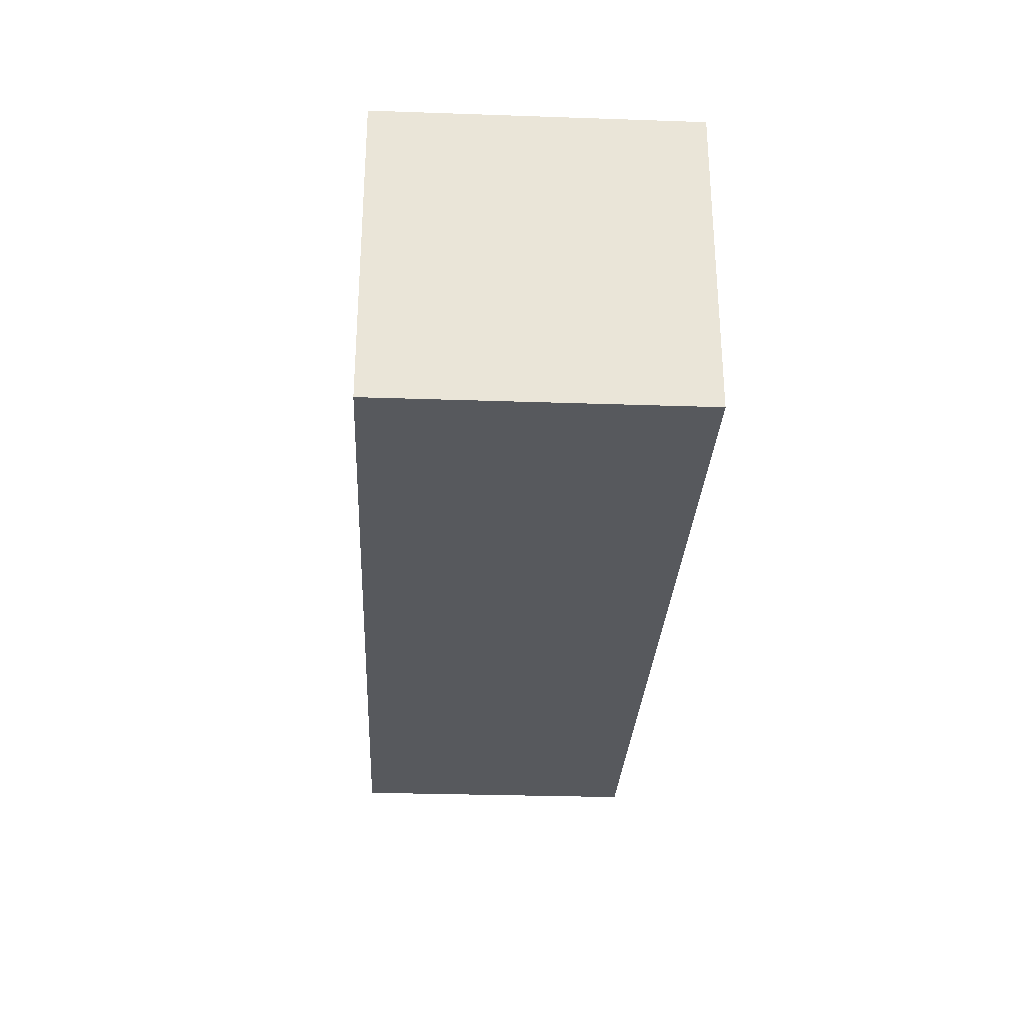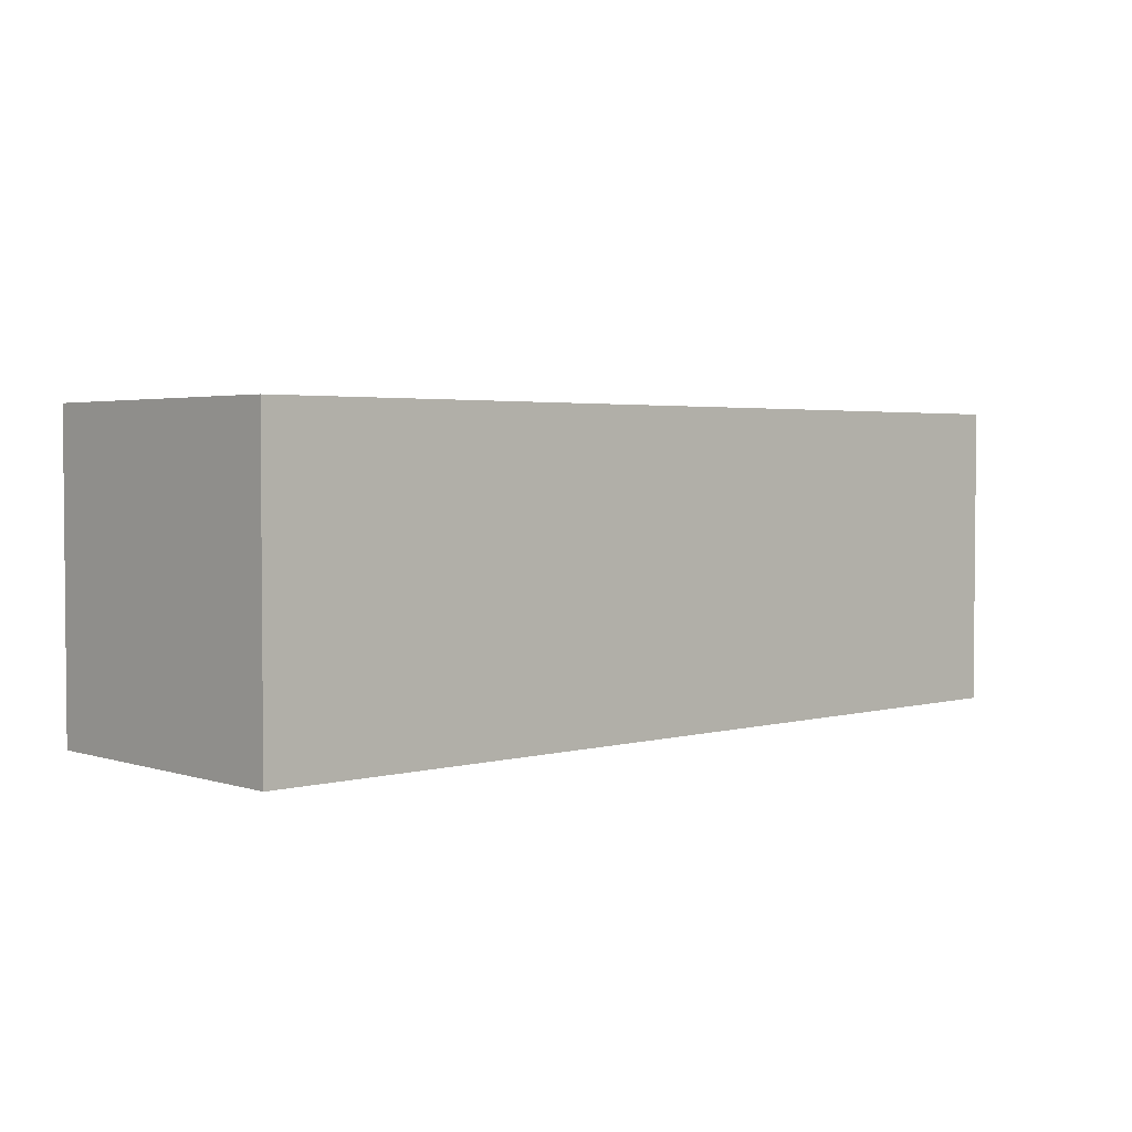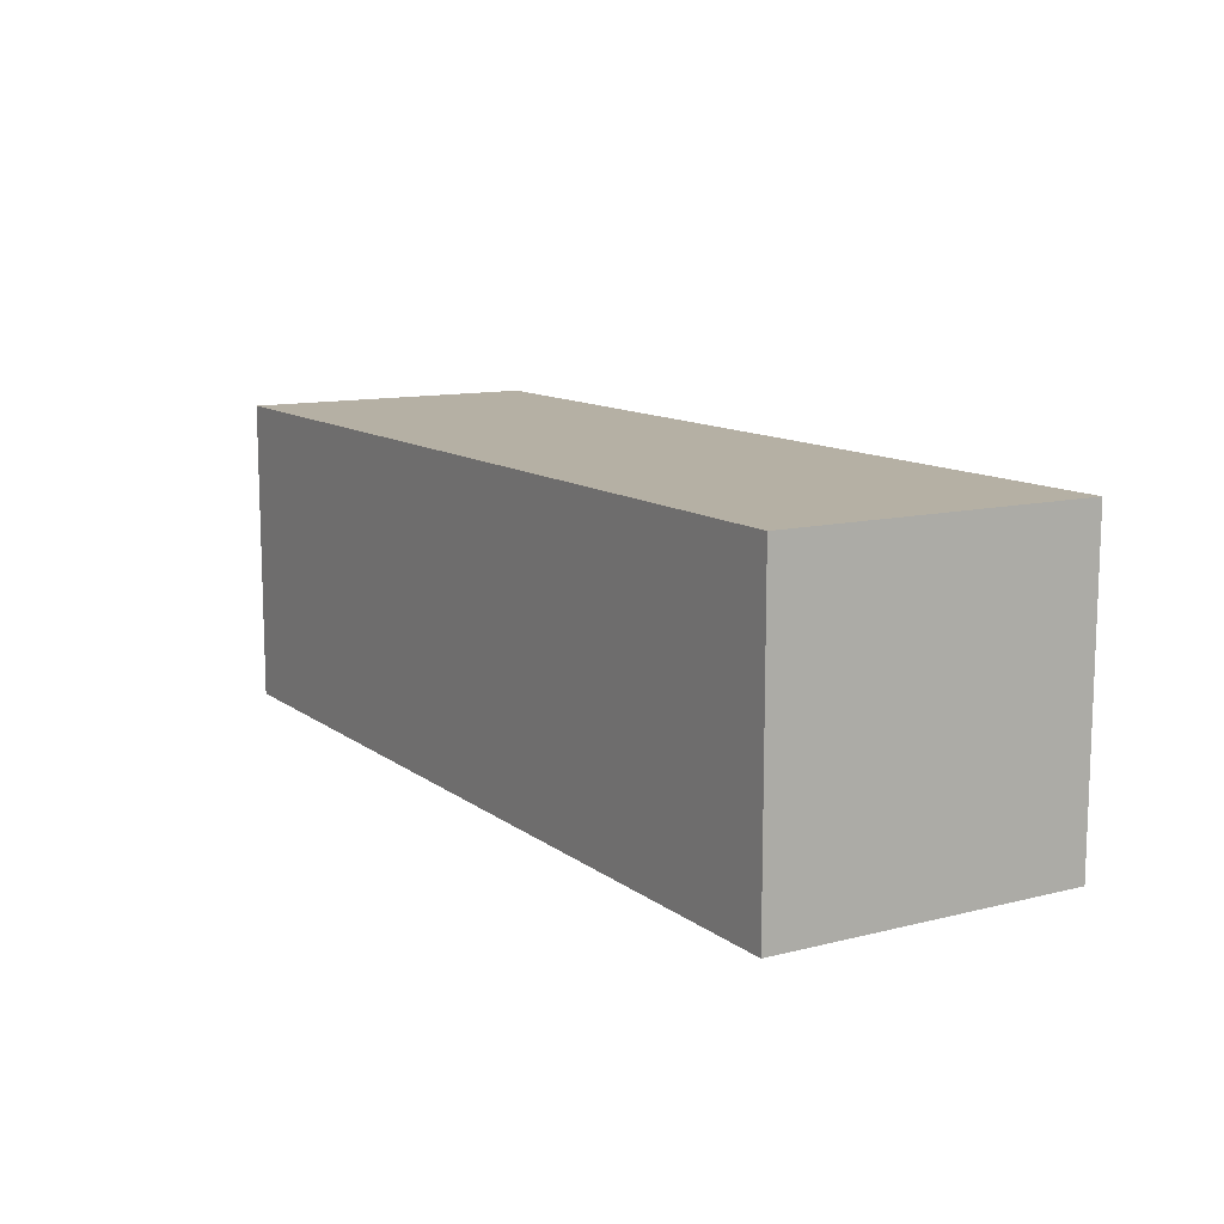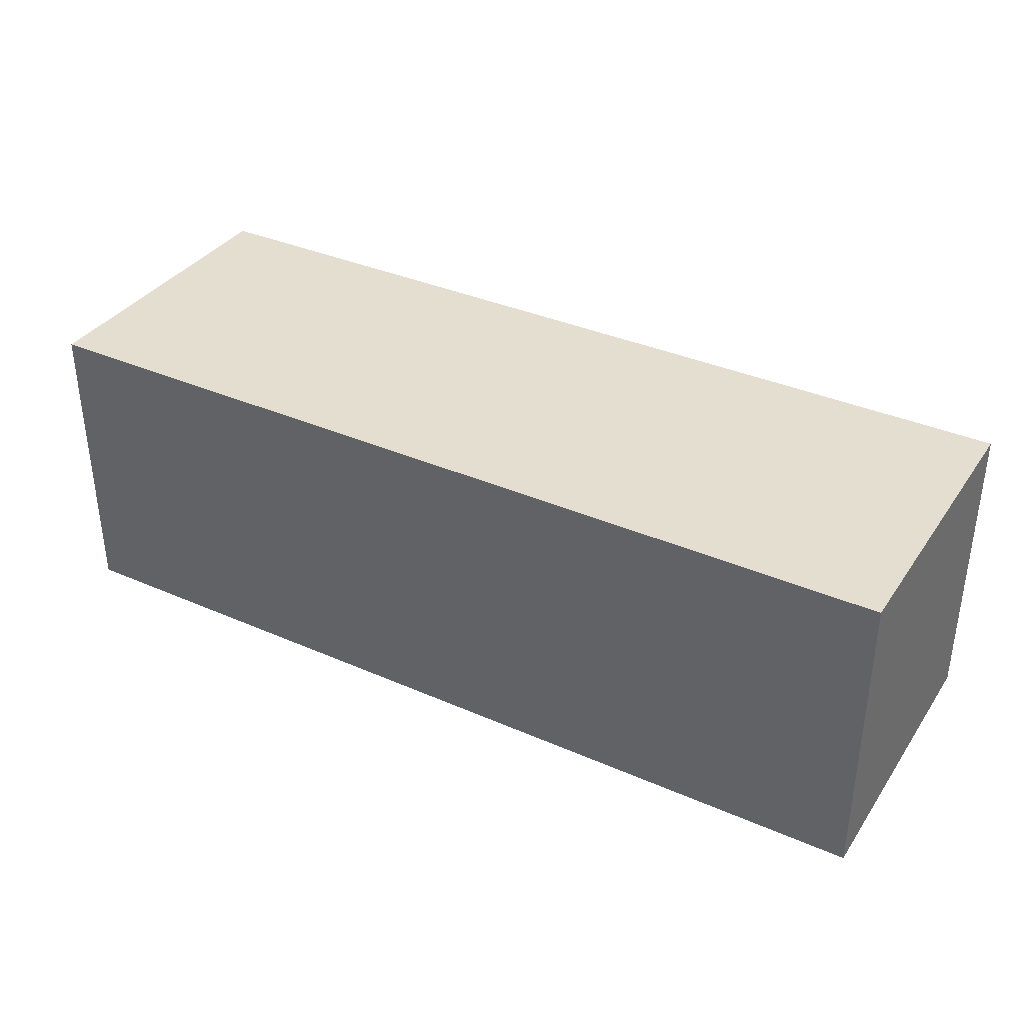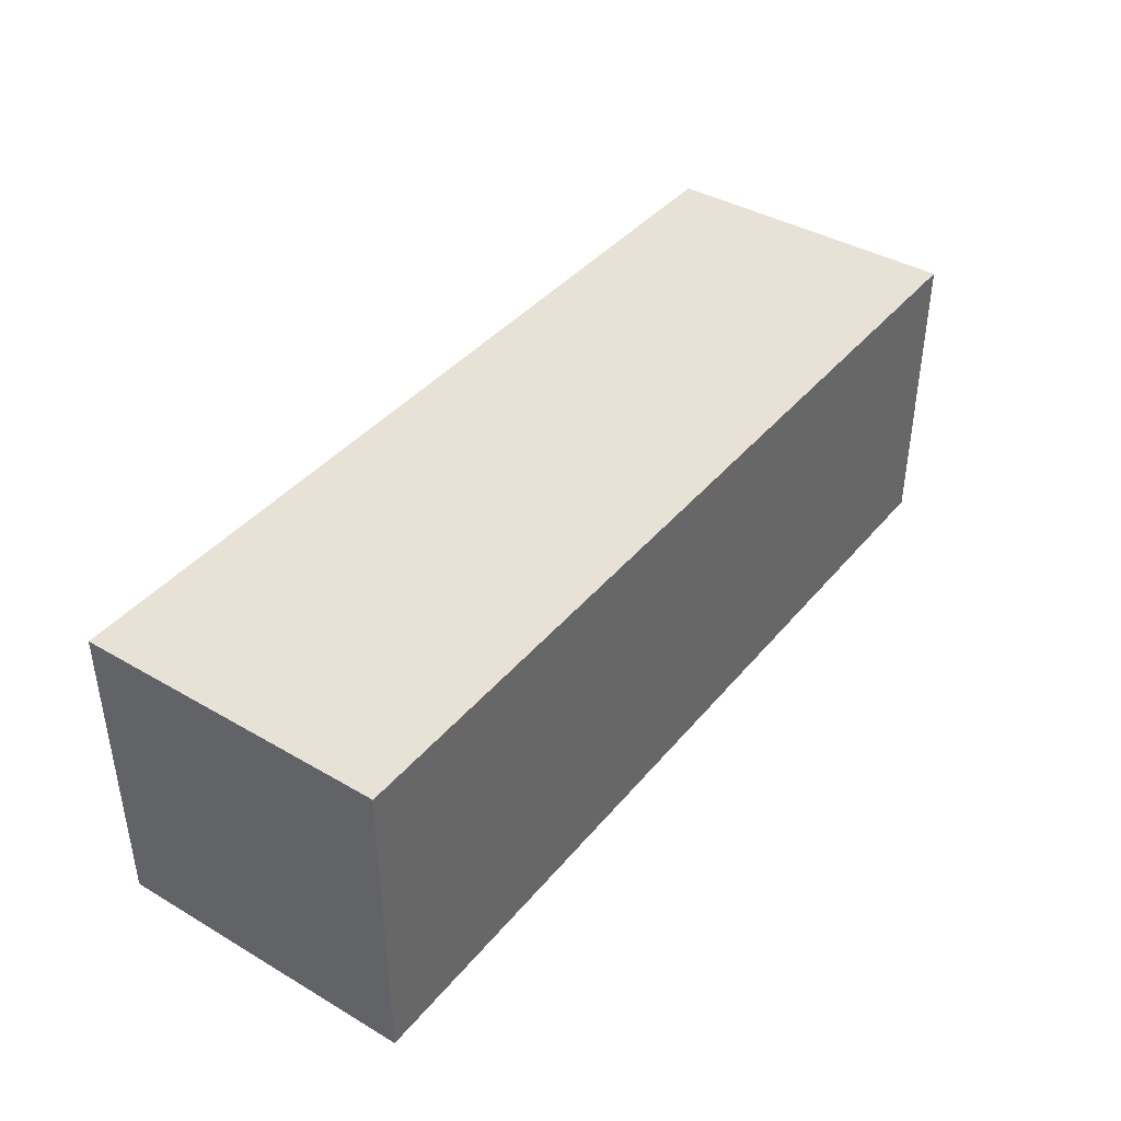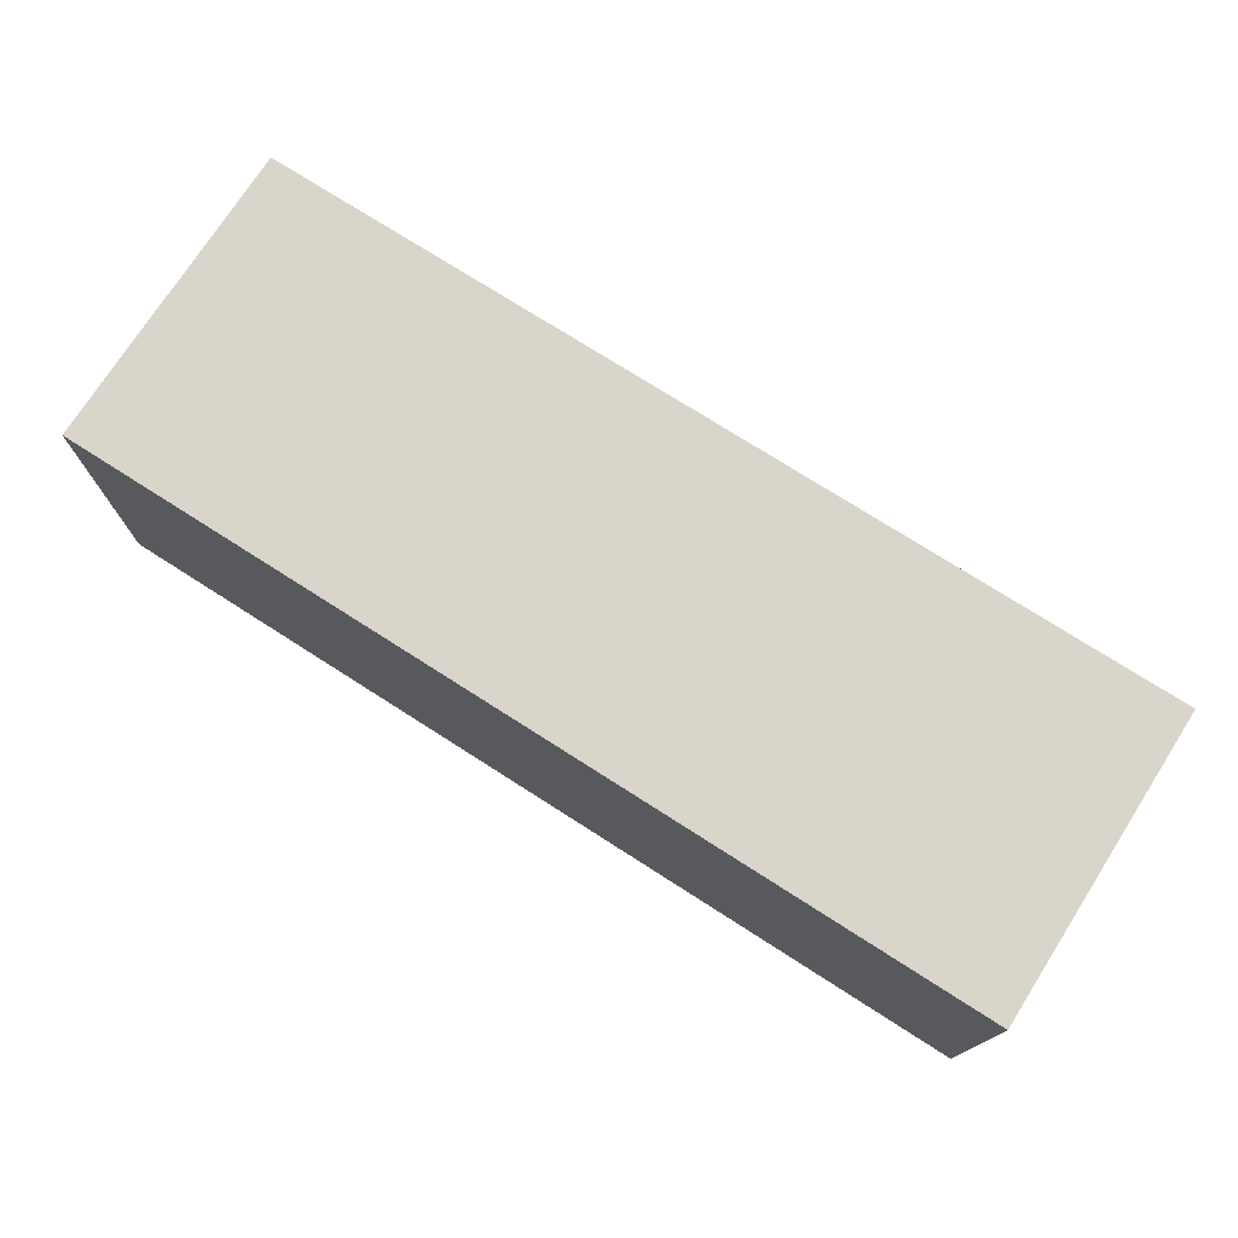
<metadata>
{"format":"obj","ext":"obj","renderer":"f3d","projection":"perspective","resolution":1024,"background":"white","views":[{"elev":-29.2,"azim":87.1,"up":"+Z"},{"elev":2.9,"azim":-42.7,"up":"+Z"},{"elev":11.6,"azim":59.0,"up":"+Y"},{"elev":35.9,"azim":-150.1,"up":"+Y"},{"elev":40.3,"azim":125.6,"up":"+Z"},{"elev":74.5,"azim":32.6,"up":"+Z"}]}
</metadata>
<code>
o
v -0.6 -0.1 0.1
v -0.6 -0.1 -0.1
v -0.6 0.1 0.1
v -0.6 0.1 -0.1
v 0 -0.1 0.1
v 0 -0.1 -0.1
v 0 0.1 0.1
v 0 0.1 -0.1
v -0.6 -0.1 0.1
v -0.6 0.1 0.1
v 0 -0.1 0.1
v 0 0.1 0.1
v -0.6 -0.1 -0.1
v -0.6 0.1 -0.1
v 0 -0.1 -0.1
v 0 0.1 -0.1
v -0.6 -0.1 0.1
v 0 -0.1 0.1
v -0.6 -0.1 -0.1
v 0 -0.1 -0.1
v -0.6 0.1 0.1
v 0 0.1 0.1
v -0.6 0.1 -0.1
v 0 0.1 -0.1
f 3 2 1
f 4 2 3
f 5 6 7
f 7 6 8
f 11 10 9
f 12 10 11
f 13 14 15
f 15 14 16
f 19 18 17
f 20 18 19
f 21 22 23
f 23 22 24

</code>
